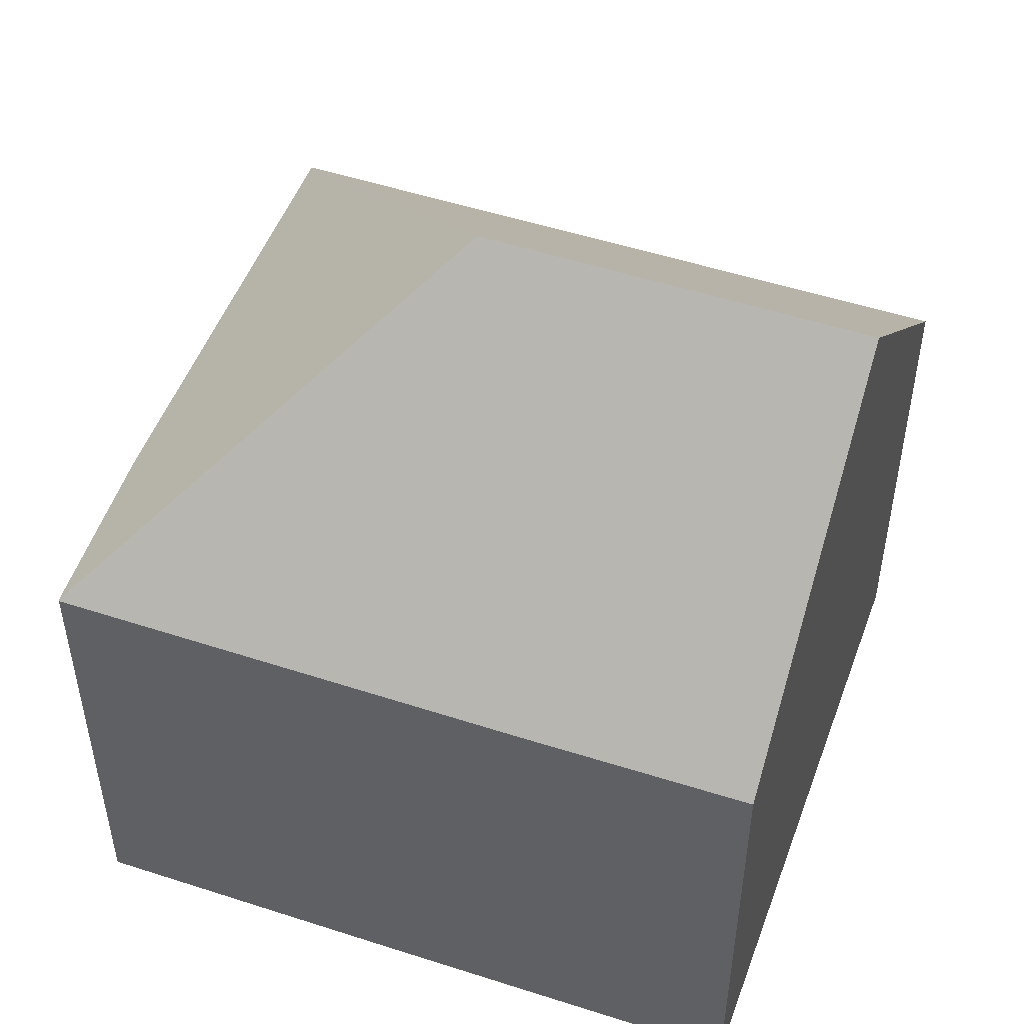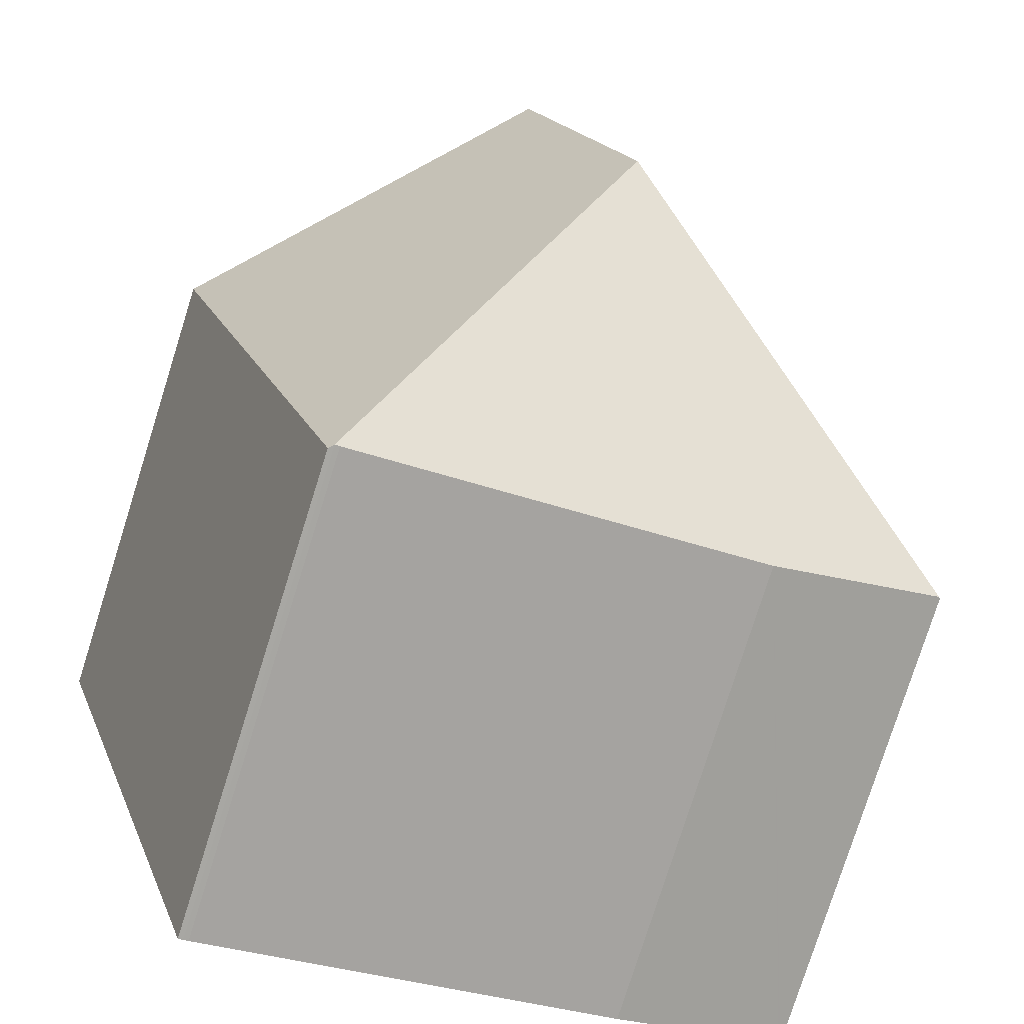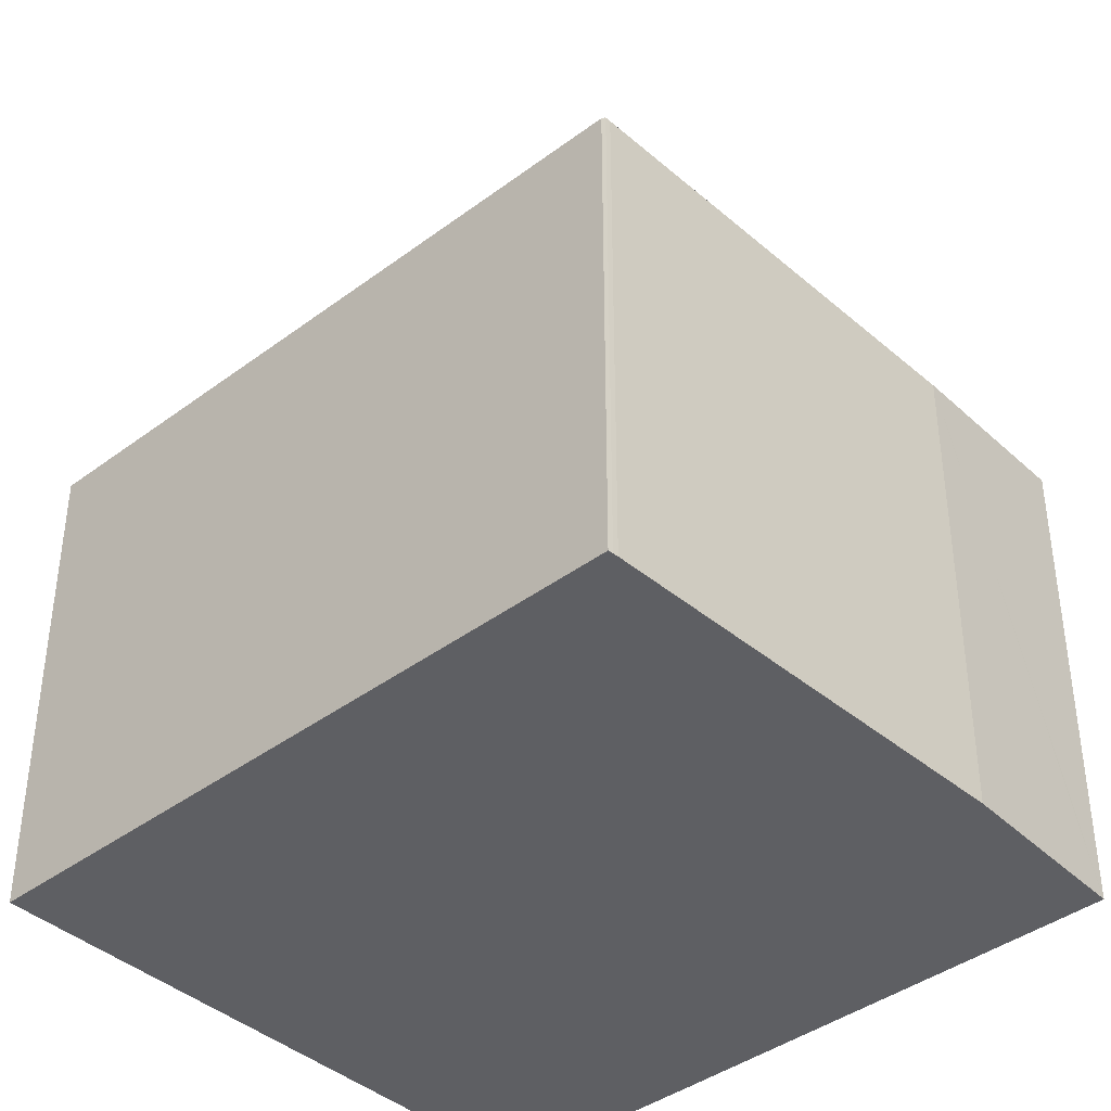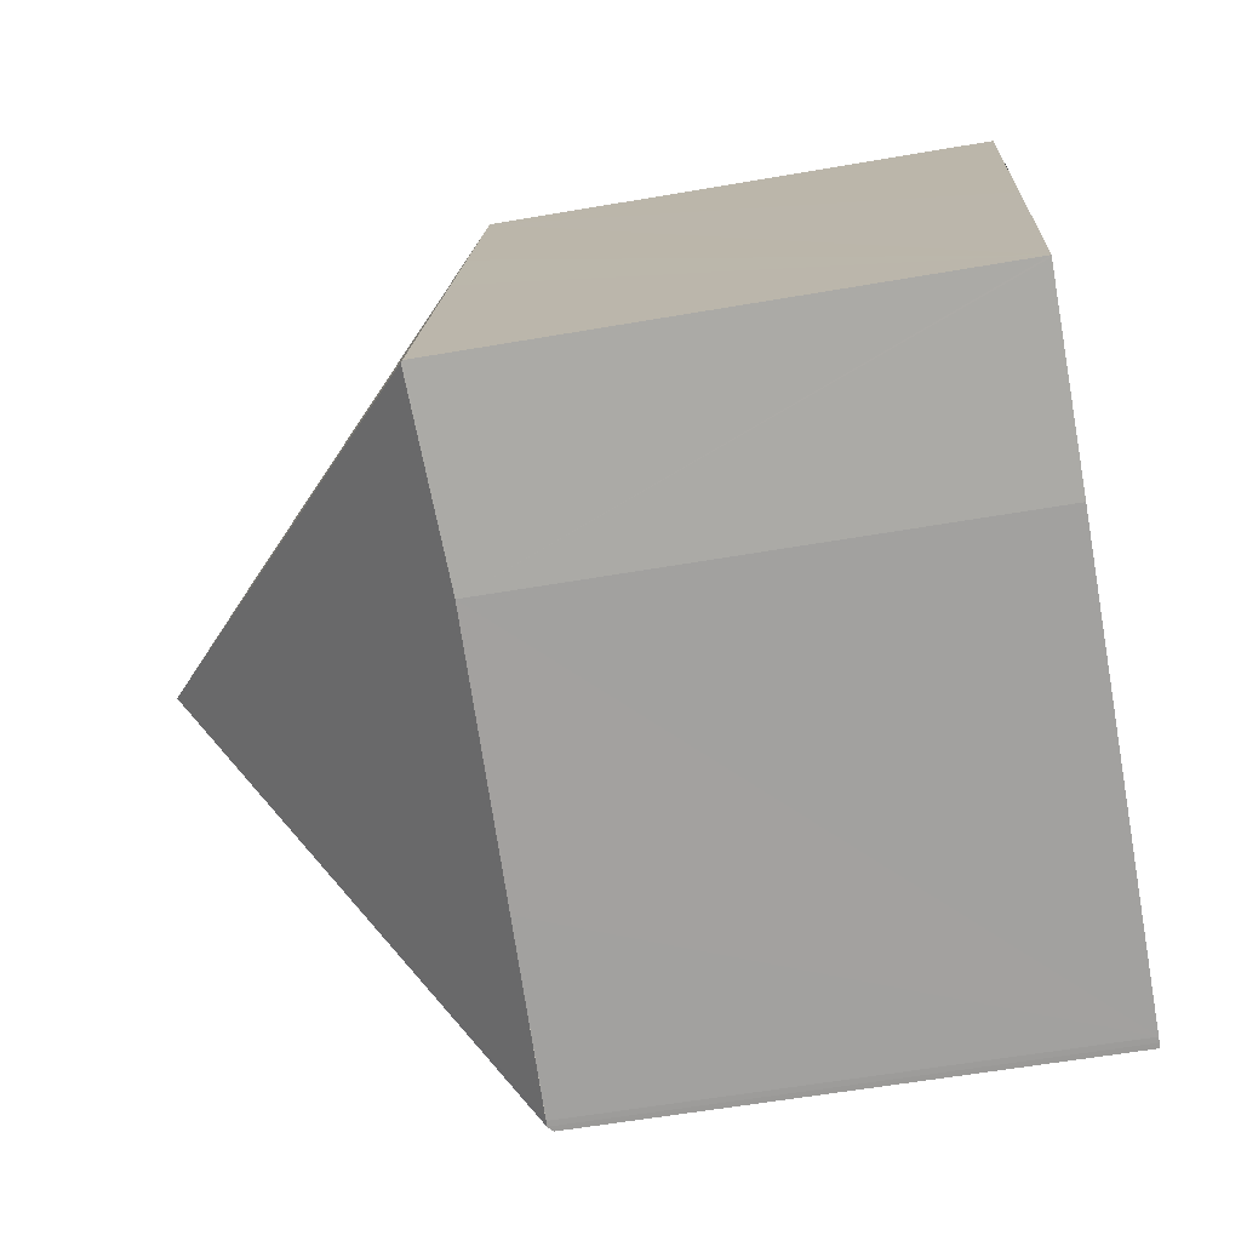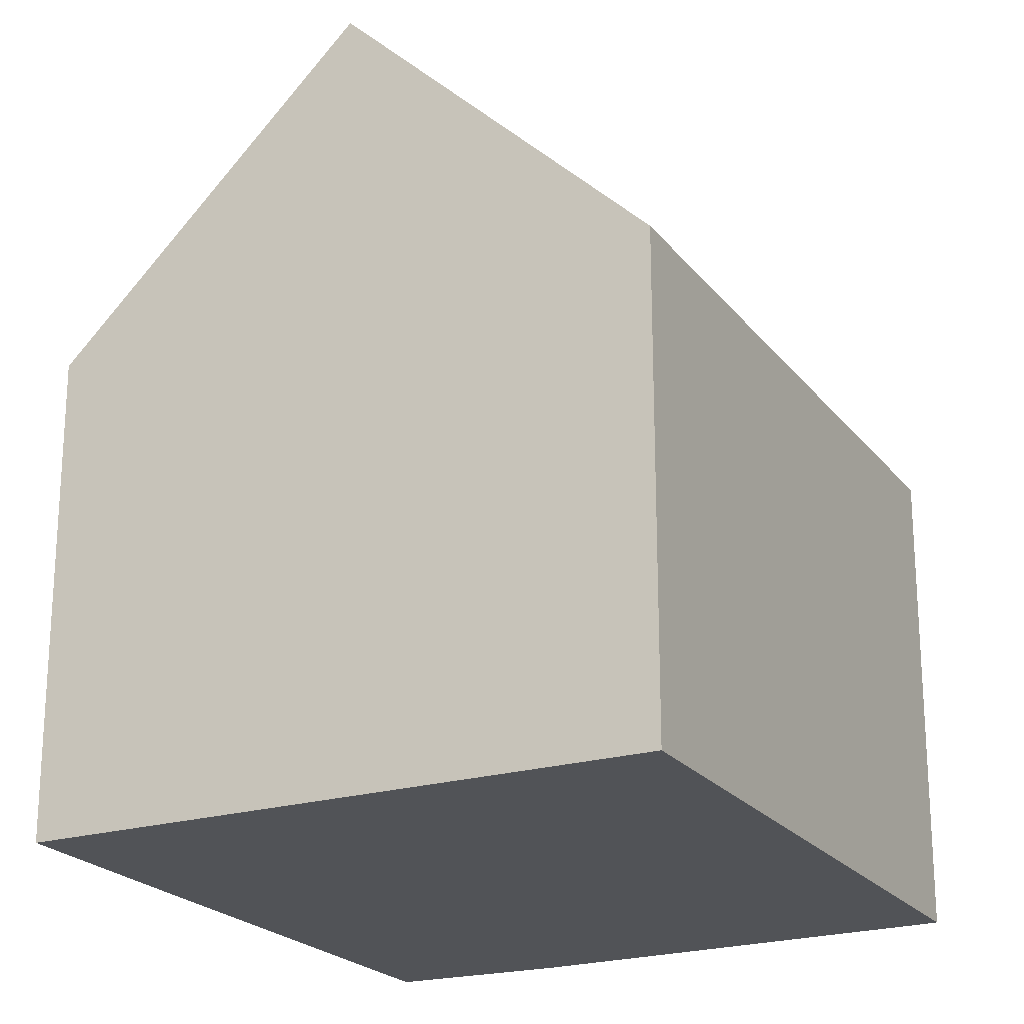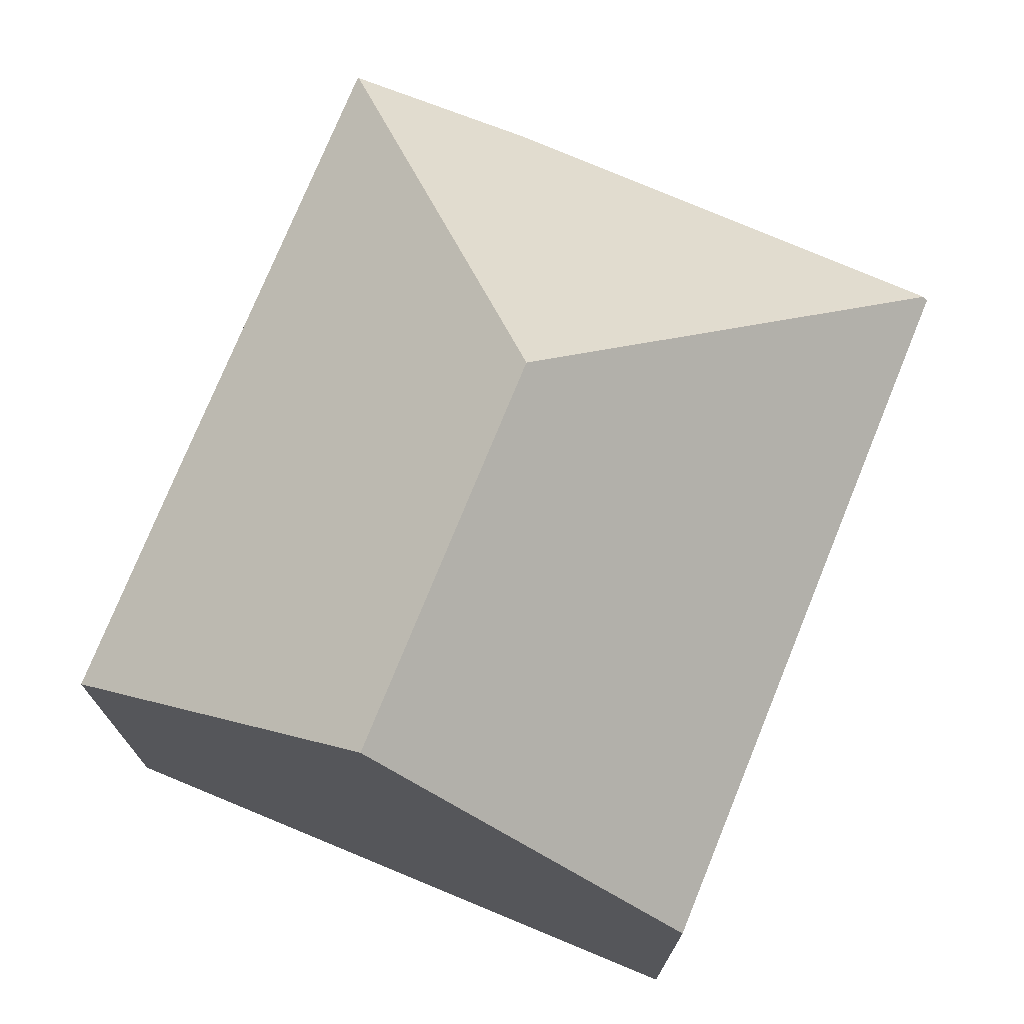
<metadata>
{"format":"obj","ext":"obj","renderer":"f3d","projection":"perspective","resolution":1024,"background":"white","views":[{"elev":51.5,"azim":-53.2,"up":"+Y"},{"elev":-78.2,"azim":162.5,"up":"+Z"},{"elev":-40.5,"azim":149.9,"up":"+Y"},{"elev":-57.3,"azim":-79.7,"up":"+Z"},{"elev":-21.9,"azim":44.7,"up":"+Y"},{"elev":74.8,"azim":39.5,"up":"+Y"}]}
</metadata>
<code>
v  8.041 6.401 -2.412
v  10.4 6.789 6.45
v  10.79 6.401 6.331
v  6.767 10.41 7.559
v  5.259 10.41 2.755
v  7.976 6.464 -2.398
v  7.908 6.46 -2.382
v  5.633 6.405 -1.747
v  2.319 6.329 -0.818
v  0.019 6.428 -0.007
v  0 6.409 3.924e-16
v  1.325 6.403 4.242
v  1.856 6.401 5.943
v  5.633 9.279 7.905
v  2.759 6.411 8.783
v  0 0 0
v  1.325 -2.597e-16 4.242
v  2.759 -5.378e-16 8.783
v  1.856 -3.639e-16 5.943
v  10.79 -3.877e-16 6.331
v  5.633 -4.84e-16 7.905
v  6.767 -4.629e-16 7.559
v  10.4 -3.949e-16 6.45
v  8.041 1.477e-16 -2.412
v  0.019 4.286e-19 -0.007
v  2.319 5.009e-17 -0.818
v  7.976 1.468e-16 -2.398
v  7.908 6.459 -2.382
v  7.908 1.459e-16 -2.382
v  5.633 1.07e-16 -1.747
g defaultobject
f 1 2 3
f 2 1 4
f 4 1 5
f 5 1 6
f 7 5 6
f 5 7 8
f 5 8 9
f 5 9 10
f 11 5 10
f 5 11 12
f 5 12 4
f 4 12 13
f 4 13 14
f 14 13 15
f 16 12 11
f 12 16 13
f 13 16 15
f 15 16 17
f 15 17 18
f 18 17 19
f 14 2 4
f 2 14 15
f 2 15 18
f 2 18 3
f 3 18 20
f 20 18 21
f 20 21 22
f 20 22 23
f 20 1 3
f 1 20 24
f 9 11 10
f 11 9 16
f 16 9 25
f 25 9 26
f 1 27 6
f 27 1 24
f 27 28 6
f 28 27 29
f 29 8 28
f 8 29 9
f 9 29 26
f 26 29 30
f 23 24 20
f 24 23 22
f 24 22 29
f 29 22 30
f 30 22 21
f 30 21 18
f 30 18 26
f 26 18 19
f 26 19 17
f 26 17 16

</code>
